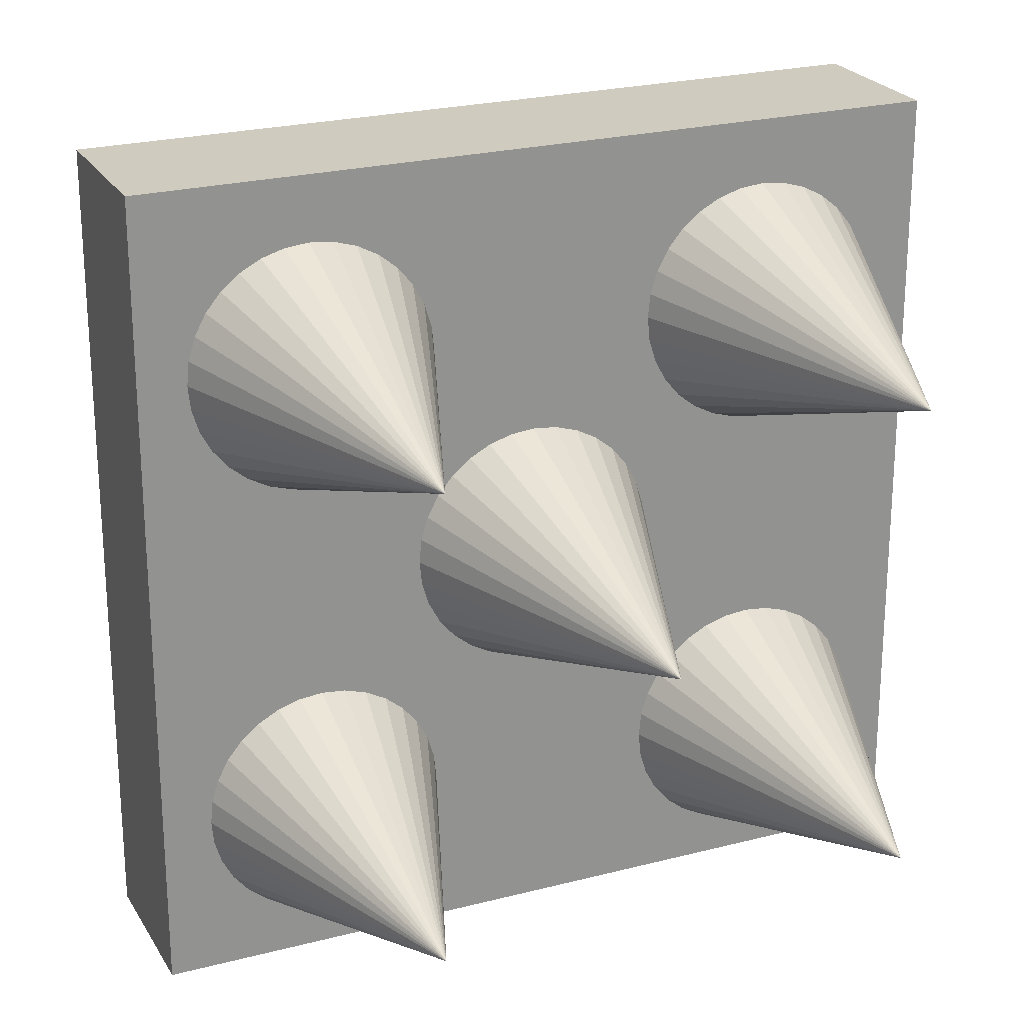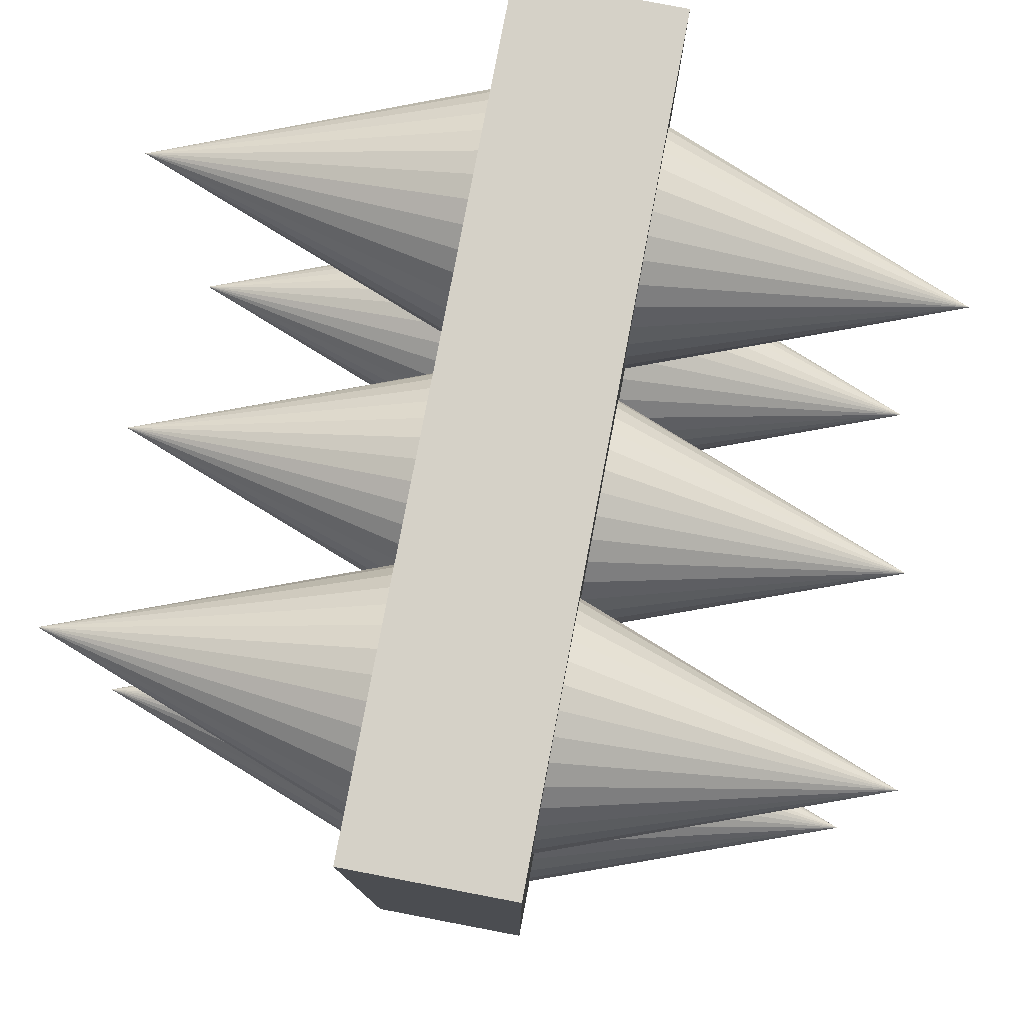
<metadata>
{"format":"obj","ext":"obj","renderer":"f3d","projection":"perspective","resolution":1024,"background":"white","views":[{"elev":23.7,"azim":66.4,"up":"+Y"},{"elev":79.0,"azim":-169.2,"up":"+Y"}]}
</metadata>
<code>
o 円錐.009
v 0.2093 -0.2967 -0.5716
v 0.2093 -0.3025 -0.6301
v 0.2093 -0.3196 -0.6864
v 0.2093 -0.3473 -0.7382
v 0.2093 -0.3846 -0.7837
v 0.2093 -0.4301 -0.821
v 0.2093 -0.4819 -0.8487
v 0.2093 -0.5382 -0.8658
v 0.2093 -0.5967 -0.8716
v 0.2093 -0.6553 -0.8658
v 0.2093 -0.7115 -0.8487
v 0.2093 -0.7634 -0.821
v 0.2093 -0.8089 -0.7837
v 0.2093 -0.8462 -0.7382
v 0.2093 -0.8739 -0.6864
v 0.2093 -0.891 -0.6301
v 0.2093 -0.8967 -0.5716
v 0.2093 -0.891 -0.5131
v 0.2093 -0.8739 -0.4568
v 0.2093 -0.8462 -0.4049
v 0.2093 -0.8089 -0.3594
v 0.2093 -0.7634 -0.3221
v 0.2093 -0.7115 -0.2944
v 0.2093 -0.6553 -0.2773
v 0.2093 -0.5967 -0.2716
v 0.2093 -0.5382 -0.2773
v 0.2093 -0.4819 -0.2944
v 0.2093 -0.4301 -0.3221
v 0.2093 -0.3846 -0.3594
v 0.2093 -0.3473 -0.4049
v 0.2093 -0.3196 -0.4568
v 0.2093 -0.3025 -0.5131
v 1.009 -0.5967 -0.5716
v 0.2 1 1
v 0.2 -1 1
v -0.2 1 1
v -0.2 -1 1
v 0.2 1 -1
v 0.2 -1 -1
v -0.2 1 -1
v -0.2 -1 -1
v -0.1872 0.8444 -0.5716
v -0.1872 0.8386 -0.5131
v -0.1872 0.8215 -0.4568
v -0.1872 0.7938 -0.4049
v -0.1872 0.7565 -0.3594
v -0.1872 0.711 -0.3221
v -0.1872 0.6592 -0.2944
v -0.1872 0.6029 -0.2773
v -0.1872 0.5444 -0.2716
v -0.1872 0.4858 -0.2773
v -0.1872 0.4296 -0.2944
v -0.1872 0.3777 -0.3221
v -0.1872 0.3322 -0.3594
v -0.1872 0.2949 -0.4049
v -0.1872 0.2672 -0.4568
v -0.1872 0.2501 -0.5131
v -0.1872 0.2444 -0.5716
v -0.1872 0.2501 -0.6301
v -0.1872 0.2672 -0.6864
v -0.1872 0.2949 -0.7382
v -0.1872 0.3322 -0.7837
v -0.1872 0.3777 -0.821
v -0.1872 0.4296 -0.8487
v -0.1872 0.4858 -0.8658
v -0.1872 0.5444 -0.8716
v -0.1872 0.6029 -0.8658
v -0.1872 0.6592 -0.8487
v -0.1872 0.711 -0.821
v -0.1872 0.7565 -0.7837
v -0.1872 0.7938 -0.7382
v -0.1872 0.8215 -0.6864
v -0.1872 0.8386 -0.6301
v -0.9872 0.5444 -0.5716
v -0.1872 -0.2967 -0.5716
v -0.1872 -0.3025 -0.5131
v -0.1872 -0.3196 -0.4568
v -0.1872 -0.3473 -0.4049
v -0.1872 -0.3846 -0.3594
v -0.1872 -0.4301 -0.3221
v -0.1872 -0.4819 -0.2944
v -0.1872 -0.5382 -0.2773
v -0.1872 -0.5967 -0.2716
v -0.1872 -0.6553 -0.2773
v -0.1872 -0.7115 -0.2944
v -0.1872 -0.7634 -0.3221
v -0.1872 -0.8089 -0.3594
v -0.1872 -0.8462 -0.4049
v -0.1872 -0.8739 -0.4568
v -0.1872 -0.891 -0.5131
v -0.1872 -0.8967 -0.5716
v -0.1872 -0.891 -0.6301
v -0.1872 -0.8739 -0.6864
v -0.1872 -0.8462 -0.7382
v -0.1872 -0.8089 -0.7837
v -0.1872 -0.7634 -0.821
v -0.1872 -0.7115 -0.8487
v -0.1872 -0.6553 -0.8658
v -0.1872 -0.5967 -0.8716
v -0.1872 -0.5382 -0.8658
v -0.1872 -0.4819 -0.8487
v -0.1872 -0.4301 -0.821
v -0.1872 -0.3846 -0.7837
v -0.1872 -0.3473 -0.7382
v -0.1872 -0.3196 -0.6864
v -0.1872 -0.3025 -0.6301
v -0.9872 -0.5967 -0.5716
v 0.2093 0.8444 0.5848
v 0.2093 0.8386 0.5263
v 0.2093 0.8215 0.47
v 0.2093 0.7938 0.4181
v 0.2093 0.7565 0.3727
v 0.2093 0.711 0.3354
v 0.2093 0.6592 0.3077
v 0.2093 0.6029 0.2906
v 0.2093 0.5444 0.2848
v 0.2093 0.4858 0.2906
v 0.2093 0.4296 0.3077
v 0.2093 0.3777 0.3354
v 0.2093 0.3322 0.3727
v 0.2093 0.2949 0.4181
v 0.2093 0.2672 0.47
v 0.2093 0.2501 0.5263
v 0.2093 0.2444 0.5848
v 0.2093 0.2501 0.6433
v 0.2093 0.2672 0.6996
v 0.2093 0.2949 0.7515
v 0.2093 0.3322 0.7969
v 0.2093 0.3777 0.8343
v 0.2093 0.4296 0.862
v 0.2093 0.4858 0.879
v 0.2093 0.5444 0.8848
v 0.2093 0.6029 0.879
v 0.2093 0.6592 0.862
v 0.2093 0.711 0.8343
v 0.2093 0.7565 0.7969
v 0.2093 0.7938 0.7515
v 0.2093 0.8215 0.6996
v 0.2093 0.8386 0.6433
v 1.009 0.5444 0.5848
v -0.1736 -0.2955 0.5848
v -0.1736 -0.3012 0.6433
v -0.1736 -0.3183 0.6996
v -0.1736 -0.346 0.7515
v -0.1736 -0.3833 0.7969
v -0.1736 -0.4288 0.8343
v -0.1736 -0.4807 0.862
v -0.1736 -0.5369 0.879
v -0.1736 -0.5955 0.8848
v -0.1736 -0.654 0.879
v -0.1736 -0.7103 0.862
v -0.1736 -0.7621 0.8343
v -0.1736 -0.8076 0.7969
v -0.1736 -0.8449 0.7515
v -0.1736 -0.8726 0.6996
v -0.1736 -0.8897 0.6433
v -0.1736 -0.8955 0.5848
v -0.1736 -0.8897 0.5263
v -0.1736 -0.8726 0.47
v -0.1736 -0.8449 0.4181
v -0.1736 -0.8076 0.3727
v -0.1736 -0.7621 0.3354
v -0.1736 -0.7103 0.3077
v -0.1736 -0.654 0.2906
v -0.1736 -0.5955 0.2848
v -0.1736 -0.5369 0.2906
v -0.1736 -0.4807 0.3077
v -0.1736 -0.4288 0.3354
v -0.1736 -0.3833 0.3727
v -0.1736 -0.346 0.4181
v -0.1736 -0.3183 0.47
v -0.1736 -0.3012 0.5263
v -0.9736 -0.5955 0.5848
v -0.1872 0.3048 0.03013
v -0.1872 0.2991 0.08865
v -0.1872 0.282 0.1449
v -0.1872 0.2543 0.1968
v -0.1872 0.217 0.2423
v -0.1872 0.1715 0.2796
v -0.1872 0.1197 0.3073
v -0.1872 0.06338 0.3244
v -0.1872 0.004848 0.3301
v -0.1872 -0.05368 0.3244
v -0.1872 -0.11 0.3073
v -0.1872 -0.1618 0.2796
v -0.1872 -0.2073 0.2423
v -0.1872 -0.2446 0.1968
v -0.1872 -0.2723 0.1449
v -0.1872 -0.2894 0.08865
v -0.1872 -0.2952 0.03013
v -0.1872 -0.2894 -0.0284
v -0.1872 -0.2723 -0.08468
v -0.1872 -0.2446 -0.1365
v -0.1872 -0.2073 -0.182
v -0.1872 -0.1618 -0.2193
v -0.1872 -0.11 -0.247
v -0.1872 -0.05368 -0.2641
v -0.1872 0.004848 -0.2699
v -0.1872 0.06338 -0.2641
v -0.1872 0.1197 -0.247
v -0.1872 0.1715 -0.2193
v -0.1872 0.217 -0.182
v -0.1872 0.2543 -0.1365
v -0.1872 0.282 -0.08468
v -0.1872 0.2991 -0.0284
v -0.9872 0.004848 0.03013
v 0.1865 -0.2955 0.5848
v 0.1865 -0.3012 0.5263
v 0.1865 -0.3183 0.47
v 0.1865 -0.346 0.4181
v 0.1865 -0.3833 0.3727
v 0.1865 -0.4288 0.3354
v 0.1865 -0.4807 0.3077
v 0.1865 -0.5369 0.2906
v 0.1865 -0.5955 0.2848
v 0.1865 -0.654 0.2906
v 0.1865 -0.7103 0.3077
v 0.1865 -0.7621 0.3354
v 0.1865 -0.8076 0.3727
v 0.1865 -0.8449 0.4181
v 0.1865 -0.8726 0.47
v 0.1865 -0.8897 0.5263
v 0.1865 -0.8955 0.5848
v 0.1865 -0.8897 0.6433
v 0.1865 -0.8726 0.6996
v 0.1865 -0.8449 0.7515
v 0.1865 -0.8076 0.7969
v 0.1865 -0.7621 0.8343
v 0.1865 -0.7103 0.862
v 0.1865 -0.654 0.879
v 0.1865 -0.5955 0.8848
v 0.1865 -0.5369 0.879
v 0.1865 -0.4807 0.862
v 0.1865 -0.4288 0.8343
v 0.1865 -0.3833 0.7969
v 0.1865 -0.346 0.7515
v 0.1865 -0.3183 0.6996
v 0.1865 -0.3012 0.6433
v 0.9865 -0.5955 0.5848
v 0.2104 0.3048 0.03013
v 0.2104 0.2991 -0.0284
v 0.2104 0.282 -0.08468
v 0.2104 0.2543 -0.1365
v 0.2104 0.217 -0.182
v 0.2104 0.1715 -0.2193
v 0.2104 0.1197 -0.247
v 0.2104 0.06338 -0.2641
v 0.2104 0.004848 -0.2699
v 0.2104 -0.05368 -0.2641
v 0.2104 -0.11 -0.247
v 0.2104 -0.1618 -0.2193
v 0.2104 -0.2073 -0.182
v 0.2104 -0.2446 -0.1365
v 0.2104 -0.2723 -0.08468
v 0.2104 -0.2894 -0.0284
v 0.2104 -0.2952 0.03013
v 0.2104 -0.2894 0.08865
v 0.2104 -0.2723 0.1449
v 0.2104 -0.2446 0.1968
v 0.2104 -0.2073 0.2423
v 0.2104 -0.1618 0.2796
v 0.2104 -0.11 0.3073
v 0.2104 -0.05368 0.3244
v 0.2104 0.004848 0.3301
v 0.2104 0.06338 0.3244
v 0.2104 0.1197 0.3073
v 0.2104 0.1715 0.2796
v 0.2104 0.217 0.2423
v 0.2104 0.2543 0.1968
v 0.2104 0.282 0.1449
v 0.2104 0.2991 0.08865
v 1.01 0.004848 0.03013
v -0.1736 0.8205 0.5848
v -0.1736 0.8147 0.6433
v -0.1736 0.7976 0.6996
v -0.1736 0.7699 0.7515
v -0.1736 0.7326 0.7969
v -0.1736 0.6871 0.8343
v -0.1736 0.6353 0.862
v -0.1736 0.579 0.879
v -0.1736 0.5205 0.8848
v -0.1736 0.4619 0.879
v -0.1736 0.4057 0.862
v -0.1736 0.3538 0.8343
v -0.1736 0.3083 0.7969
v -0.1736 0.271 0.7515
v -0.1736 0.2433 0.6996
v -0.1736 0.2262 0.6433
v -0.1736 0.2205 0.5848
v -0.1736 0.2262 0.5263
v -0.1736 0.2433 0.47
v -0.1736 0.271 0.4181
v -0.1736 0.3083 0.3727
v -0.1736 0.3538 0.3354
v -0.1736 0.4057 0.3077
v -0.1736 0.4619 0.2906
v -0.1736 0.5205 0.2848
v -0.1736 0.579 0.2906
v -0.1736 0.6353 0.3077
v -0.1736 0.6871 0.3354
v -0.1736 0.7326 0.3727
v -0.1736 0.7699 0.4181
v -0.1736 0.7976 0.47
v -0.1736 0.8147 0.5263
v -0.9736 0.5205 0.5848
v 0.2093 0.8444 -0.5716
v 0.2093 0.8386 -0.6301
v 0.2093 0.8215 -0.6864
v 0.2093 0.7938 -0.7382
v 0.2093 0.7565 -0.7837
v 0.2093 0.711 -0.821
v 0.2093 0.6592 -0.8487
v 0.2093 0.6029 -0.8658
v 0.2093 0.5444 -0.8716
v 0.2093 0.4858 -0.8658
v 0.2093 0.4296 -0.8487
v 0.2093 0.3777 -0.821
v 0.2093 0.3322 -0.7837
v 0.2093 0.2949 -0.7382
v 0.2093 0.2672 -0.6864
v 0.2093 0.2501 -0.6301
v 0.2093 0.2444 -0.5716
v 0.2093 0.2501 -0.5131
v 0.2093 0.2672 -0.4568
v 0.2093 0.2949 -0.4049
v 0.2093 0.3322 -0.3594
v 0.2093 0.3777 -0.3221
v 0.2093 0.4296 -0.2944
v 0.2093 0.4858 -0.2773
v 0.2093 0.5444 -0.2716
v 0.2093 0.6029 -0.2773
v 0.2093 0.6592 -0.2944
v 0.2093 0.711 -0.3221
v 0.2093 0.7565 -0.3594
v 0.2093 0.7938 -0.4049
v 0.2093 0.8215 -0.4568
v 0.2093 0.8386 -0.5131
v 1.009 0.5444 -0.5716
f 1 33 2
f 2 33 3
f 3 33 4
f 4 33 5
f 5 33 6
f 6 33 7
f 7 33 8
f 8 33 9
f 9 33 10
f 10 33 11
f 11 33 12
f 12 33 13
f 13 33 14
f 14 33 15
f 15 33 16
f 16 33 17
f 17 33 18
f 18 33 19
f 19 33 20
f 20 33 21
f 21 33 22
f 22 33 23
f 23 33 24
f 24 33 25
f 25 33 26
f 26 33 27
f 27 33 28
f 28 33 29
f 29 33 30
f 30 33 31
f 16 24 32
f 31 33 32
f 32 33 1
f 38 36 34
f 36 41 37
f 40 39 41
f 35 41 39
f 34 37 35
f 38 35 39
f 42 74 43
f 43 74 44
f 44 74 45
f 45 74 46
f 46 74 47
f 47 74 48
f 48 74 49
f 49 74 50
f 50 74 51
f 51 74 52
f 52 74 53
f 53 74 54
f 54 74 55
f 55 74 56
f 56 74 57
f 57 74 58
f 58 74 59
f 59 74 60
f 60 74 61
f 61 74 62
f 62 74 63
f 63 74 64
f 64 74 65
f 65 74 66
f 66 74 67
f 67 74 68
f 68 74 69
f 69 74 70
f 70 74 71
f 71 74 72
f 57 65 73
f 72 74 73
f 73 74 42
f 75 107 76
f 76 107 77
f 77 107 78
f 78 107 79
f 79 107 80
f 80 107 81
f 81 107 82
f 82 107 83
f 83 107 84
f 84 107 85
f 85 107 86
f 86 107 87
f 87 107 88
f 88 107 89
f 89 107 90
f 90 107 91
f 91 107 92
f 92 107 93
f 93 107 94
f 94 107 95
f 95 107 96
f 96 107 97
f 97 107 98
f 98 107 99
f 99 107 100
f 100 107 101
f 101 107 102
f 102 107 103
f 103 107 104
f 104 107 105
f 82 90 98
f 105 107 106
f 106 107 75
f 108 140 109
f 109 140 110
f 110 140 111
f 111 140 112
f 112 140 113
f 113 140 114
f 114 140 115
f 115 140 116
f 116 140 117
f 117 140 118
f 118 140 119
f 119 140 120
f 120 140 121
f 121 140 122
f 122 140 123
f 123 140 124
f 124 140 125
f 125 140 126
f 126 140 127
f 127 140 128
f 128 140 129
f 129 140 130
f 130 140 131
f 131 140 132
f 132 140 133
f 133 140 134
f 134 140 135
f 135 140 136
f 136 140 137
f 137 140 138
f 139 115 123
f 138 140 139
f 139 140 108
f 141 173 142
f 142 173 143
f 143 173 144
f 144 173 145
f 145 173 146
f 146 173 147
f 147 173 148
f 148 173 149
f 149 173 150
f 150 173 151
f 151 173 152
f 152 173 153
f 153 173 154
f 154 173 155
f 155 173 156
f 156 173 157
f 157 173 158
f 158 173 159
f 159 173 160
f 160 173 161
f 161 173 162
f 162 173 163
f 163 173 164
f 164 173 165
f 165 173 166
f 166 173 167
f 167 173 168
f 168 173 169
f 169 173 170
f 170 173 171
f 148 156 164
f 171 173 172
f 172 173 141
f 174 206 175
f 175 206 176
f 176 206 177
f 177 206 178
f 178 206 179
f 179 206 180
f 180 206 181
f 181 206 182
f 182 206 183
f 183 206 184
f 184 206 185
f 185 206 186
f 186 206 187
f 187 206 188
f 188 206 189
f 189 206 190
f 190 206 191
f 191 206 192
f 192 206 193
f 193 206 194
f 194 206 195
f 195 206 196
f 196 206 197
f 197 206 198
f 198 206 199
f 199 206 200
f 200 206 201
f 201 206 202
f 202 206 203
f 203 206 204
f 189 197 205
f 204 206 205
f 205 206 174
f 207 239 208
f 208 239 209
f 209 239 210
f 210 239 211
f 211 239 212
f 212 239 213
f 213 239 214
f 214 239 215
f 215 239 216
f 216 239 217
f 217 239 218
f 218 239 219
f 219 239 220
f 220 239 221
f 221 239 222
f 222 239 223
f 223 239 224
f 224 239 225
f 225 239 226
f 226 239 227
f 227 239 228
f 228 239 229
f 229 239 230
f 230 239 231
f 231 239 232
f 232 239 233
f 233 239 234
f 234 239 235
f 235 239 236
f 236 239 237
f 230 234 238
f 237 239 238
f 238 239 207
f 240 272 241
f 241 272 242
f 242 272 243
f 243 272 244
f 244 272 245
f 245 272 246
f 246 272 247
f 247 272 248
f 248 272 249
f 249 272 250
f 250 272 251
f 251 272 252
f 252 272 253
f 253 272 254
f 254 272 255
f 255 272 256
f 256 272 257
f 257 272 258
f 258 272 259
f 259 272 260
f 260 272 261
f 261 272 262
f 262 272 263
f 263 272 264
f 264 272 265
f 265 272 266
f 266 272 267
f 267 272 268
f 268 272 269
f 269 272 270
f 255 263 271
f 270 272 271
f 271 272 240
f 273 305 274
f 274 305 275
f 275 305 276
f 276 305 277
f 277 305 278
f 278 305 279
f 279 305 280
f 280 305 281
f 281 305 282
f 282 305 283
f 283 305 284
f 284 305 285
f 285 305 286
f 286 305 287
f 287 305 288
f 288 305 289
f 289 305 290
f 290 305 291
f 291 305 292
f 292 305 293
f 293 305 294
f 294 305 295
f 295 305 296
f 296 305 297
f 297 305 298
f 298 305 299
f 299 305 300
f 300 305 301
f 301 305 302
f 302 305 303
f 280 288 296
f 303 305 304
f 304 305 273
f 306 338 307
f 307 338 308
f 308 338 309
f 309 338 310
f 310 338 311
f 311 338 312
f 312 338 313
f 313 338 314
f 314 338 315
f 315 338 316
f 316 338 317
f 317 338 318
f 318 338 319
f 319 338 320
f 320 338 321
f 321 338 322
f 322 338 323
f 323 338 324
f 324 338 325
f 325 338 326
f 326 338 327
f 327 338 328
f 328 338 329
f 329 338 330
f 330 338 331
f 331 338 332
f 332 338 333
f 333 338 334
f 334 338 335
f 335 338 336
f 325 329 337
f 336 338 337
f 337 338 306
f 32 1 2
f 2 3 4
f 4 5 6
f 6 7 8
f 8 9 10
f 10 11 12
f 12 13 14
f 14 15 16
f 16 17 18
f 18 19 20
f 20 21 22
f 22 23 24
f 24 25 26
f 26 27 28
f 28 29 30
f 30 31 32
f 32 2 8
f 2 4 8
f 4 6 8
f 8 10 16
f 10 12 16
f 12 14 16
f 16 18 24
f 18 20 24
f 20 22 24
f 24 26 32
f 26 28 32
f 28 30 32
f 32 8 16
f 38 40 36
f 36 40 41
f 40 38 39
f 35 37 41
f 34 36 37
f 38 34 35
f 73 42 45
f 42 43 45
f 43 44 45
f 45 46 47
f 47 48 45
f 48 49 45
f 49 50 51
f 51 52 49
f 52 53 49
f 53 54 57
f 54 55 57
f 55 56 57
f 57 58 59
f 59 60 61
f 61 62 65
f 62 63 65
f 63 64 65
f 65 66 67
f 67 68 69
f 69 70 71
f 71 72 73
f 57 59 65
f 59 61 65
f 65 67 69
f 69 71 65
f 71 73 65
f 73 45 57
f 45 49 57
f 49 53 57
f 106 75 78
f 75 76 78
f 76 77 78
f 78 79 80
f 80 81 78
f 81 82 78
f 82 83 84
f 84 85 86
f 86 87 88
f 88 89 90
f 90 91 92
f 92 93 90
f 93 94 90
f 94 95 96
f 96 97 98
f 98 99 100
f 100 101 102
f 102 103 104
f 104 105 106
f 82 84 90
f 84 86 90
f 86 88 90
f 94 96 98
f 98 100 106
f 100 102 106
f 102 104 106
f 106 78 82
f 90 94 98
f 106 82 98
f 139 108 109
f 109 110 111
f 111 112 113
f 113 114 115
f 115 116 119
f 116 117 119
f 117 118 119
f 119 120 121
f 121 122 123
f 123 124 125
f 125 126 123
f 126 127 123
f 127 128 131
f 128 129 131
f 129 130 131
f 131 132 135
f 132 133 135
f 133 134 135
f 135 136 137
f 137 138 135
f 138 139 135
f 139 109 115
f 109 111 115
f 111 113 115
f 119 121 115
f 121 123 115
f 123 127 139
f 127 131 139
f 131 135 139
f 172 141 142
f 142 143 144
f 144 145 146
f 146 147 144
f 147 148 144
f 148 149 150
f 150 151 152
f 152 153 156
f 153 154 156
f 154 155 156
f 156 157 158
f 158 159 156
f 159 160 156
f 160 161 164
f 161 162 164
f 162 163 164
f 164 165 168
f 165 166 168
f 166 167 168
f 168 169 172
f 169 170 172
f 170 171 172
f 172 142 148
f 142 144 148
f 148 150 156
f 150 152 156
f 156 160 164
f 164 168 172
f 172 148 164
f 205 174 175
f 175 176 205
f 176 177 205
f 177 178 181
f 178 179 181
f 179 180 181
f 181 182 185
f 182 183 185
f 183 184 185
f 185 186 189
f 186 187 189
f 187 188 189
f 189 190 191
f 191 192 193
f 193 194 197
f 194 195 197
f 195 196 197
f 197 198 199
f 199 200 197
f 200 201 197
f 201 202 205
f 202 203 205
f 203 204 205
f 189 191 197
f 191 193 197
f 205 177 181
f 181 185 189
f 197 201 205
f 205 181 189
f 238 207 208
f 208 209 210
f 210 211 212
f 212 213 214
f 214 215 218
f 215 216 218
f 216 217 218
f 218 219 220
f 220 221 222
f 222 223 224
f 224 225 222
f 225 226 222
f 226 227 230
f 227 228 230
f 228 229 230
f 230 231 234
f 231 232 234
f 232 233 234
f 234 235 238
f 235 236 238
f 236 237 238
f 238 208 210
f 210 212 238
f 212 214 238
f 218 220 222
f 214 218 238
f 218 222 238
f 222 226 238
f 226 230 238
f 271 240 241
f 241 242 243
f 243 244 245
f 245 246 247
f 247 248 249
f 249 250 251
f 251 252 253
f 253 254 255
f 255 256 257
f 257 258 259
f 259 260 261
f 261 262 263
f 263 264 267
f 264 265 267
f 265 266 267
f 267 268 269
f 269 270 271
f 271 241 243
f 243 245 247
f 247 249 251
f 251 253 255
f 255 257 259
f 259 261 255
f 261 263 255
f 267 269 263
f 269 271 263
f 271 243 247
f 247 251 255
f 271 247 255
f 304 273 276
f 273 274 276
f 274 275 276
f 276 277 278
f 278 279 276
f 279 280 276
f 280 281 282
f 282 283 284
f 284 285 288
f 285 286 288
f 286 287 288
f 288 289 290
f 290 291 292
f 292 293 296
f 293 294 296
f 294 295 296
f 296 297 300
f 297 298 300
f 298 299 300
f 300 301 302
f 302 303 304
f 280 282 288
f 282 284 288
f 288 290 296
f 290 292 296
f 300 302 296
f 302 304 296
f 304 276 280
f 304 280 296
f 337 306 309
f 306 307 309
f 307 308 309
f 309 310 313
f 310 311 313
f 311 312 313
f 313 314 315
f 315 316 317
f 317 318 319
f 319 320 321
f 321 322 325
f 322 323 325
f 323 324 325
f 325 326 327
f 327 328 329
f 329 330 331
f 331 332 329
f 332 333 329
f 333 334 335
f 335 336 337
f 313 315 317
f 317 319 313
f 319 321 313
f 325 327 329
f 333 335 329
f 335 337 329
f 337 309 321
f 309 313 321
f 321 325 337

</code>
